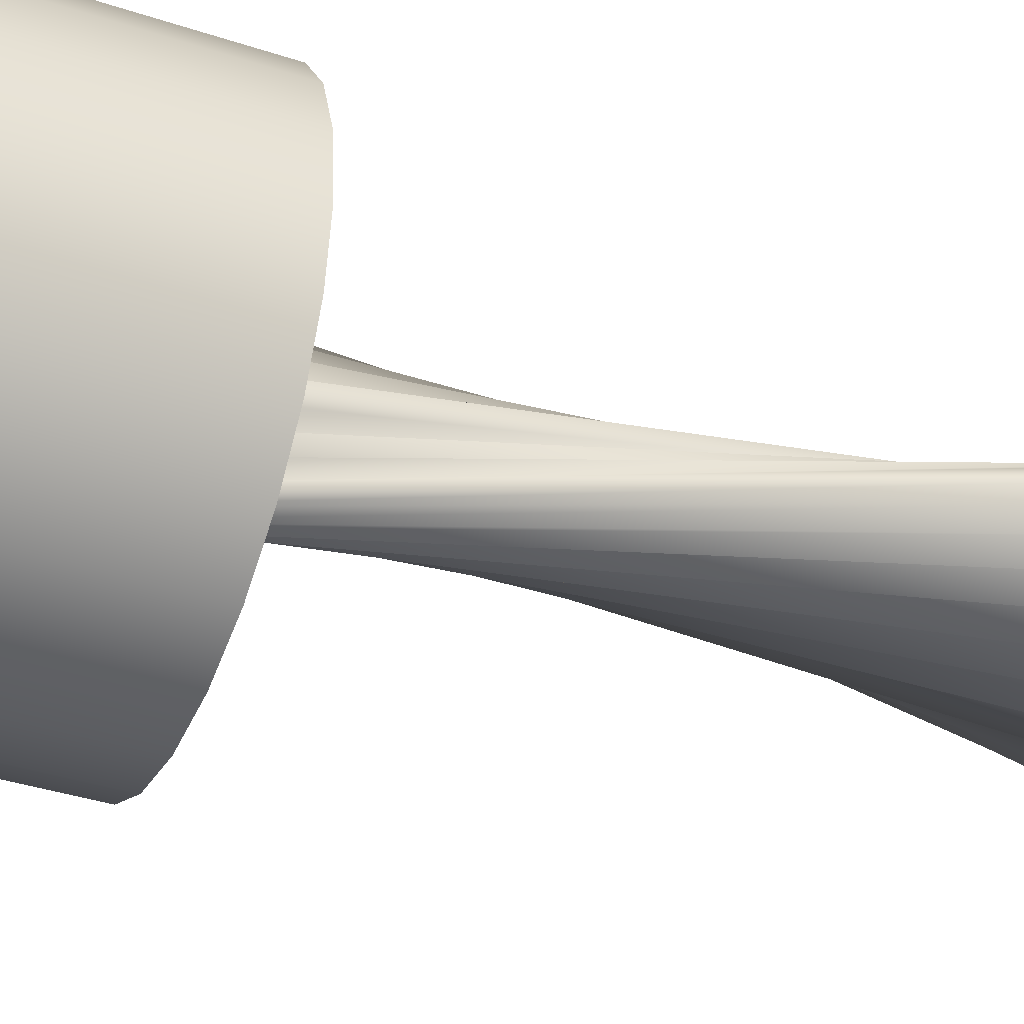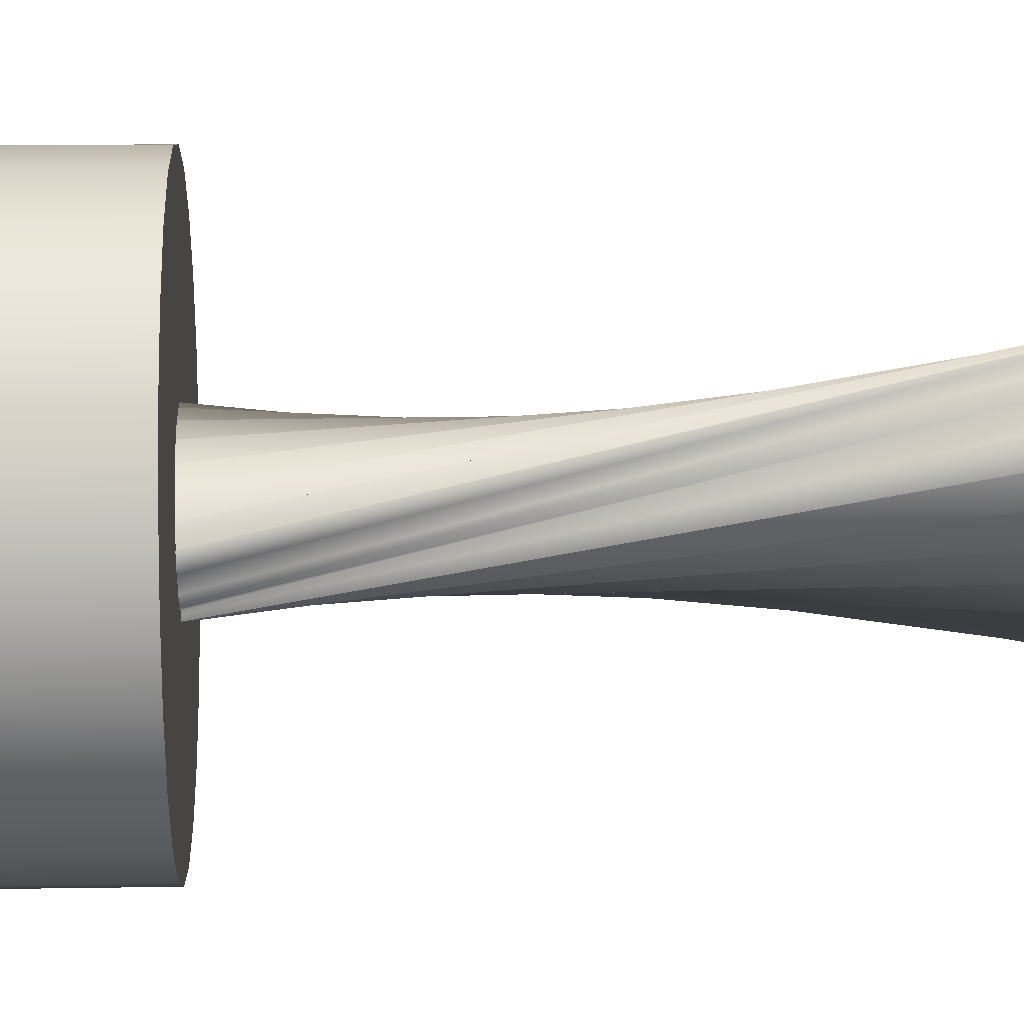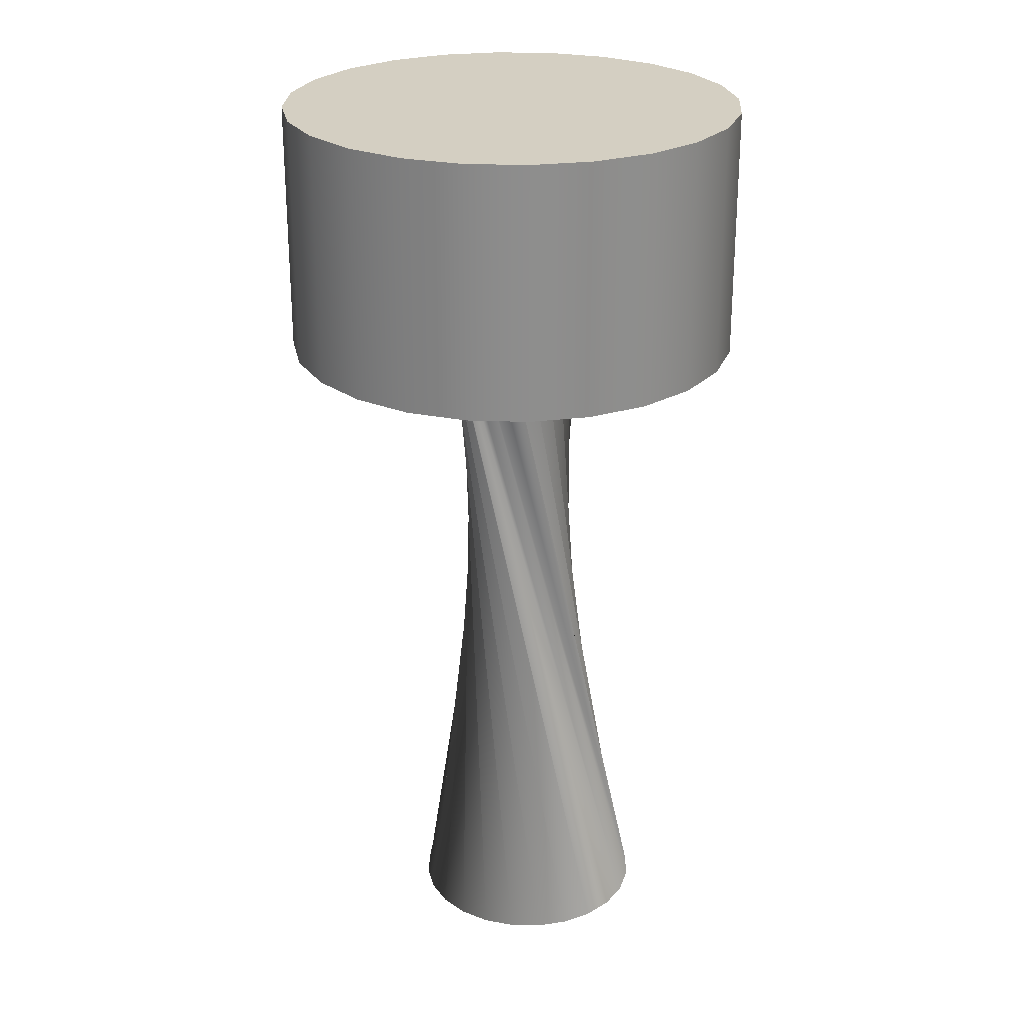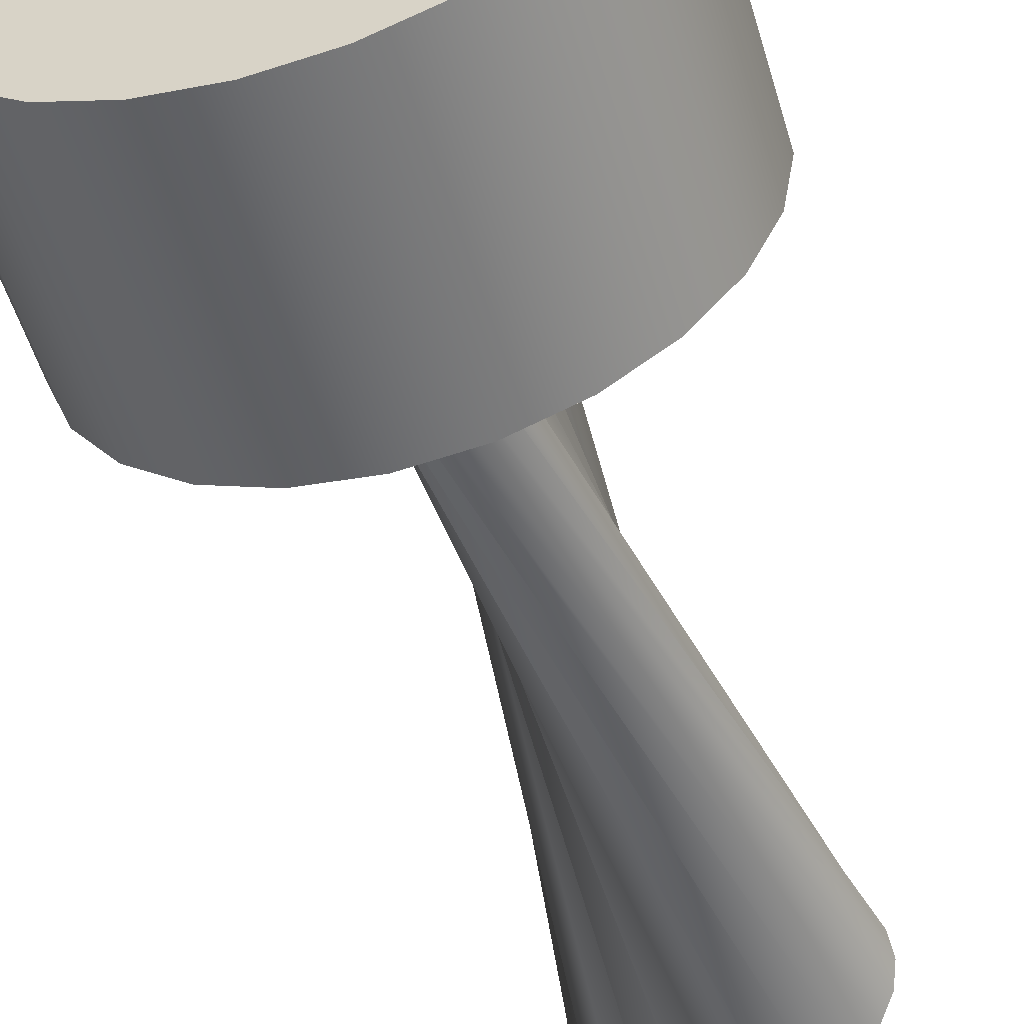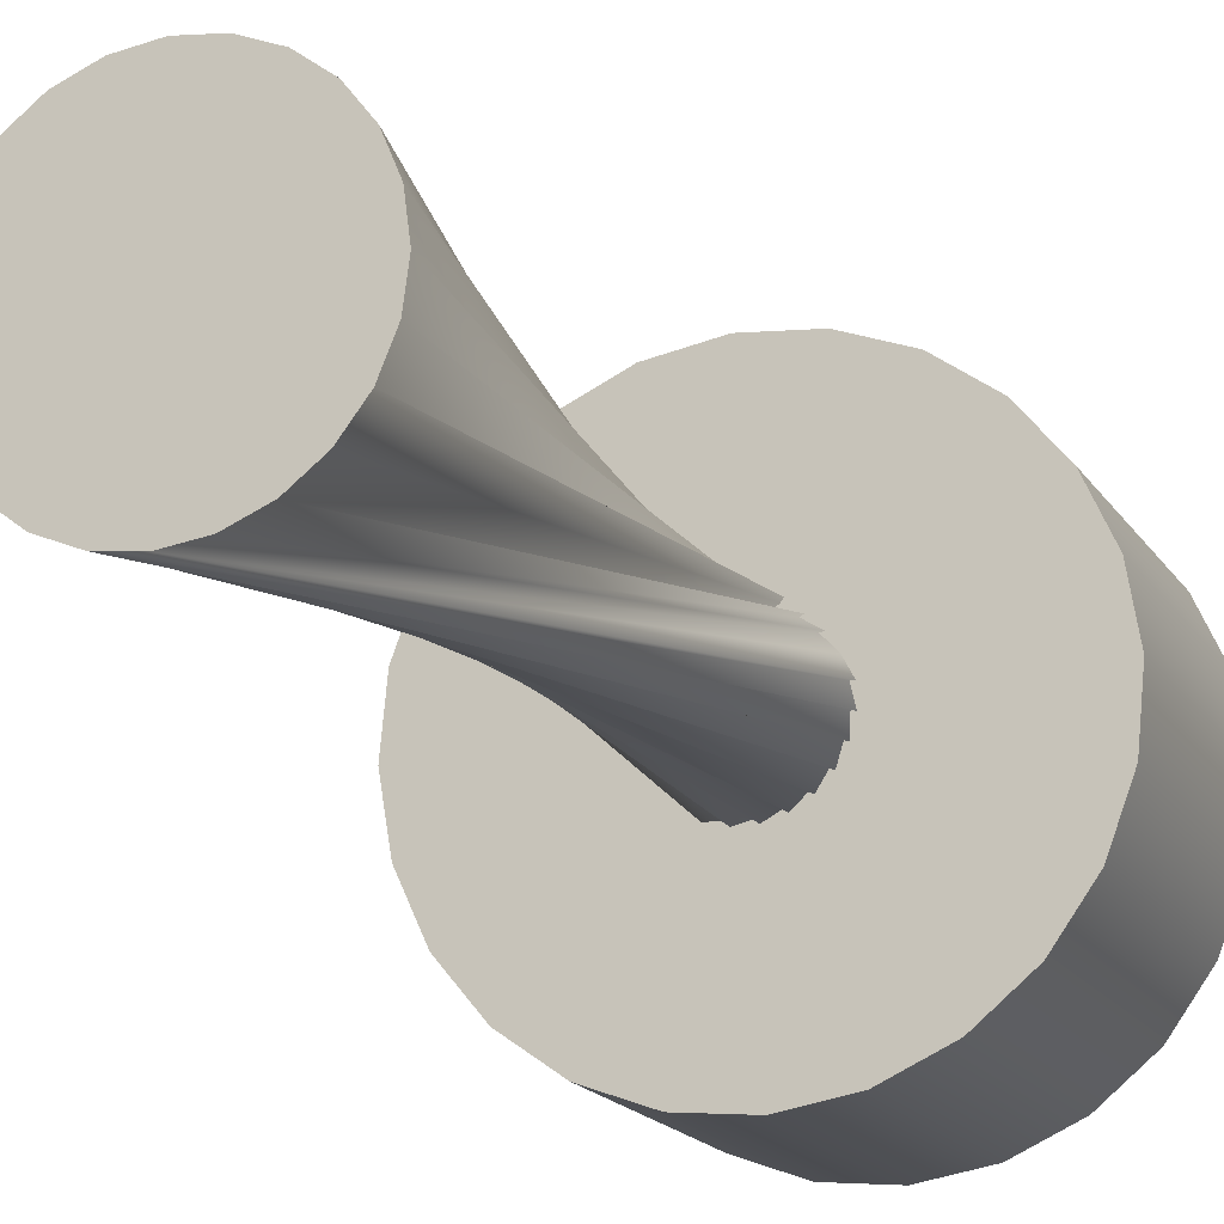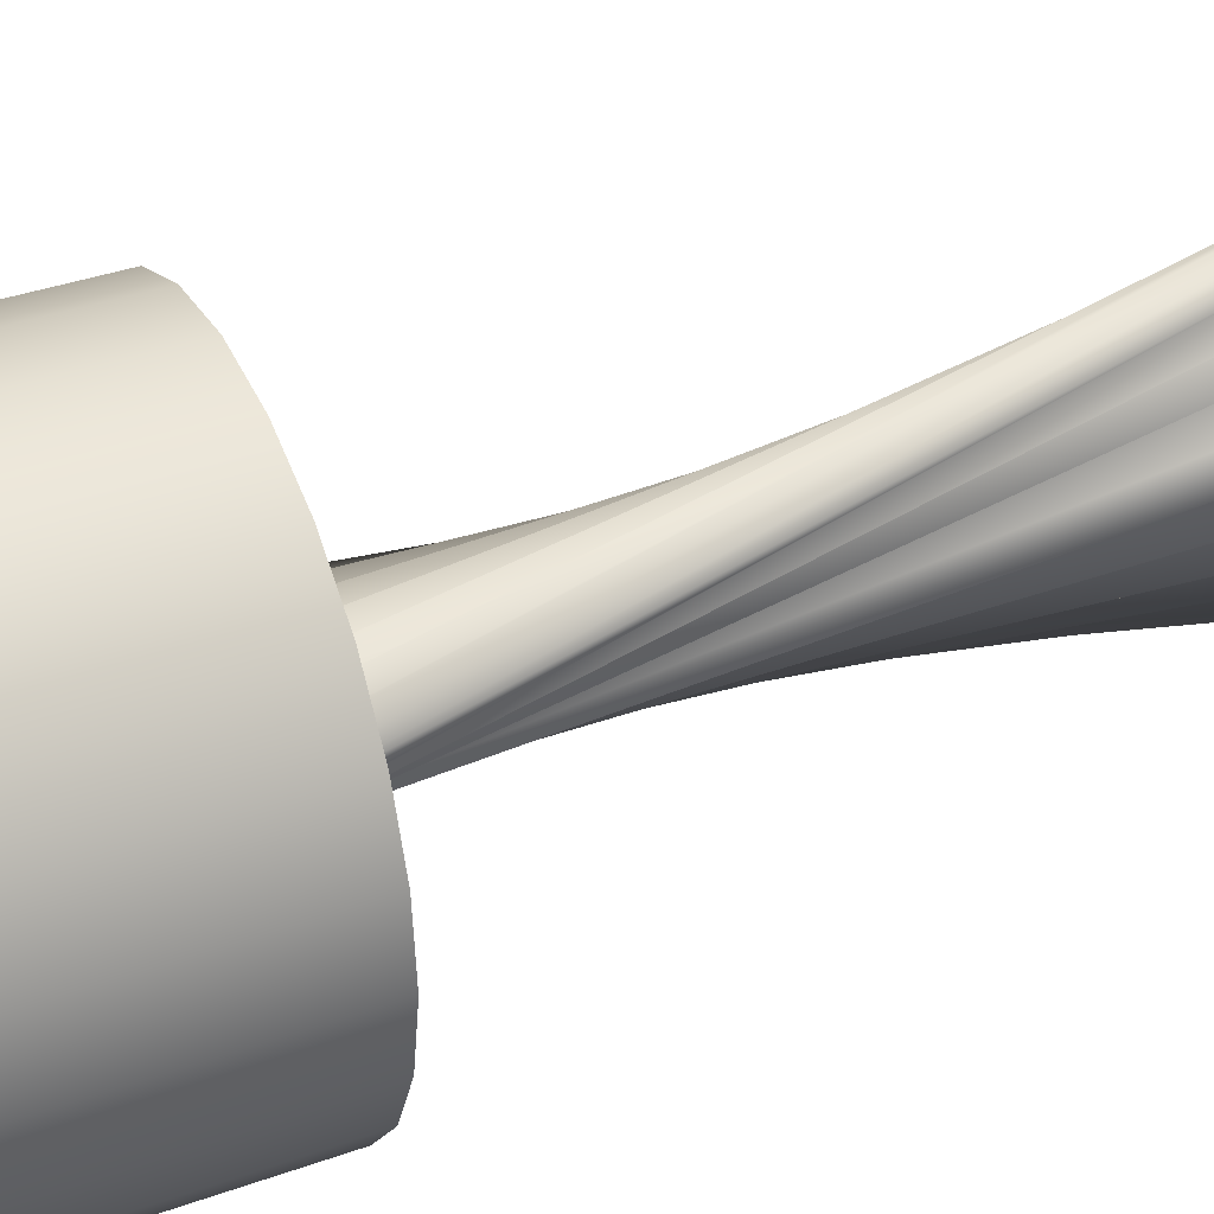
<metadata>
{"format":"obj","ext":"obj","renderer":"f3d","projection":"perspective","resolution":1024,"background":"white","views":[{"elev":-37.6,"azim":-113.0,"up":"+Z"},{"elev":11.9,"azim":-92.3,"up":"+Z"},{"elev":25.6,"azim":-96.0,"up":"+Y"},{"elev":-53.7,"azim":-163.5,"up":"+Z"},{"elev":-17.3,"azim":22.0,"up":"+Z"},{"elev":36.5,"azim":-115.1,"up":"+Z"}]}
</metadata>
<code>
v 0.01796 0.1587 0.06959
v 0.05823 -0.5208 -0.06393
v 0.03638 -0.5208 -0.0807
v 0.075 -0.5208 -0.04208
v -0.06913 -0.5208 -0.0807
v 0.03647 0.1587 0.06387
v -0.001395 0.1587 0.07034
v -0.09098 -0.5208 -0.06393
v -0.04368 -0.5208 -0.09124
v 0.01094 -0.5208 -0.09124
v -0.02029 0.1587 0.06604
v 0.08554 -0.5208 -0.01663
v -0.1077 -0.5208 -0.04208
v 0.07861 0.1587 -0.01606
v 0.07935 0.1587 0.003298
v 0.05287 0.1587 0.05354
v -0.03742 0.1587 0.05701
v 0.07288 0.1587 -0.03457
v 0.07506 0.1587 0.02219
v -0.01638 -0.5208 -0.09483
v 0.08913 -0.5208 0.01068
v -0.1183 -0.5208 -0.01663
v 0.06256 0.1587 -0.05096
v -0.06415 0.1587 -0.02931
v -0.06844 0.1587 -0.01041
v -0.0677 0.1587 0.008945
v 0.06603 0.1587 0.03933
v -0.05164 0.1587 0.04385
v 0.08554 -0.5208 0.03798
v -0.05511 0.1587 -0.04644
v -0.06196 0.1587 0.02745
v -0.1183 -0.5208 0.03798
v -0.1219 -0.5208 0.01068
v 0.04834 0.1587 -0.06413
v -0.04195 0.1587 -0.06066
v 0.01094 -0.5208 0.1126
v -0.01638 -0.5208 0.1162
v 0.03638 -0.5208 0.1021
v 0.05823 -0.5208 0.08528
v 0.075 -0.5208 0.06343
v -0.1077 -0.5208 0.06343
v 0.03121 0.1587 -0.07316
v -0.02555 0.1587 -0.07098
v -0.04368 -0.5208 0.1126
v -0.06913 -0.5208 0.1021
v 0.01231 0.1587 -0.07746
v -0.09098 -0.5208 0.08528
v -0.007046 0.1587 -0.07671
v -0.05453 0.0693 0.1932
v 0.05186 0.0693 0.1968
v -0.001574 0.0693 0.202
v 0.1021 0.0693 0.178
v -0.001574 0.2928 0.202
v -0.05453 0.2928 0.1932
v -0.1034 0.0693 0.1709
v 0.05186 0.2928 0.1968
v -0.1034 0.2928 0.1709
v 0.1458 0.0693 0.1467
v 0.1021 0.2928 0.178
v -0.1448 0.2928 0.1368
v -0.1448 0.0693 0.1368
v 0.1458 0.2928 0.1467
v 0.1799 0.0693 0.1053
v -0.1761 0.0693 0.09312
v 0.1799 0.2928 0.1053
v -0.1761 0.2928 0.09312
v 0.2022 0.0693 0.05643
v 0.2022 0.2928 0.05643
v -0.1949 0.0693 0.04285
v -0.1949 0.2928 0.04285
v 0.211 0.0693 0.003473
v 0.211 0.2928 0.003473
v -0.2001 0.0693 -0.01059
v -0.2001 0.2928 -0.01059
v 0.2058 0.0693 -0.04996
v 0.2058 0.2928 -0.04996
v -0.1912 0.0693 -0.06355
v -0.1912 0.2928 -0.06355
v 0.187 0.0693 -0.1002
v 0.187 0.2928 -0.1002
v -0.169 0.0693 -0.1124
v -0.169 0.2928 -0.1124
v 0.1558 0.0693 -0.1439
v 0.1558 0.2928 -0.1439
v -0.1349 0.0693 -0.1539
v -0.1349 0.2928 -0.1539
v 0.1143 0.0693 -0.178
v -0.09122 0.2928 -0.1851
v 0.1143 0.2928 -0.178
v -0.09122 0.0693 -0.1851
v 0.06545 0.0693 -0.2003
v -0.04094 0.2928 -0.2039
v 0.06545 0.2928 -0.2003
v -0.04094 0.0693 -0.2039
v 0.01249 0.0693 -0.2091
v 0.01249 0.2928 -0.2091
g mesh1_mesh1-geometry
f 1 2 3
f 3 2 1
f 1 4 2
f 2 4 1
f 2 5 3
f 3 5 2
f 1 3 6
f 6 3 1
f 7 4 1
f 1 4 7
f 4 8 2
f 2 8 4
f 2 8 5
f 5 8 2
f 3 5 9
f 9 5 3
f 10 6 3
f 3 6 10
f 11 1 6
f 6 1 11
f 7 12 4
f 4 12 7
f 1 11 7
f 7 11 1
f 4 13 8
f 8 13 4
f 8 14 5
f 5 14 8
f 5 15 9
f 9 15 5
f 3 9 10
f 10 9 3
f 10 16 6
f 6 16 10
f 11 6 17
f 17 6 11
f 11 12 7
f 7 12 11
f 12 13 4
f 4 13 12
f 18 8 13
f 13 8 18
f 14 8 18
f 18 8 14
f 15 5 14
f 14 5 15
f 19 9 15
f 15 9 19
f 10 9 20
f 20 9 10
f 20 16 10
f 10 16 20
f 17 6 16
f 16 6 17
f 17 21 11
f 11 21 17
f 11 21 12
f 12 21 11
f 12 22 13
f 13 22 12
f 18 13 23
f 23 13 18
f 24 14 18
f 18 14 24
f 25 15 14
f 14 15 25
f 9 19 20
f 20 19 9
f 26 19 15
f 15 19 26
f 16 20 27
f 27 20 16
f 17 16 28
f 28 16 17
f 17 29 21
f 21 29 17
f 21 22 12
f 12 22 21
f 23 13 22
f 22 13 23
f 30 18 23
f 23 18 30
f 25 14 24
f 24 14 25
f 24 18 30
f 30 18 24
f 26 15 25
f 25 15 26
f 27 20 19
f 19 20 27
f 31 19 26
f 26 19 31
f 28 16 27
f 27 16 28
f 28 29 17
f 17 29 28
f 29 32 21
f 21 32 29
f 21 33 22
f 22 33 21
f 22 34 23
f 23 34 22
f 30 23 35
f 35 23 30
f 24 36 25
f 25 36 24
f 30 37 24
f 24 37 30
f 25 38 26
f 26 38 25
f 31 27 19
f 19 27 31
f 26 39 31
f 31 39 26
f 28 27 31
f 31 27 28
f 28 40 29
f 29 40 28
f 40 32 29
f 29 32 40
f 21 32 33
f 33 32 21
f 34 22 33
f 33 22 34
f 35 23 34
f 34 23 35
f 35 37 30
f 30 37 35
f 24 37 36
f 36 37 24
f 25 36 38
f 38 36 25
f 26 38 39
f 39 38 26
f 31 39 40
f 40 39 31
f 31 40 28
f 28 40 31
f 40 41 32
f 32 41 40
f 42 33 32
f 32 33 42
f 33 42 34
f 34 42 33
f 35 34 43
f 43 34 35
f 44 37 35
f 35 37 44
f 44 36 37
f 37 36 44
f 36 45 38
f 38 45 36
f 38 45 39
f 39 45 38
f 39 41 40
f 40 41 39
f 46 32 41
f 41 32 46
f 32 46 42
f 42 46 32
f 43 34 42
f 42 34 43
f 44 35 43
f 43 35 44
f 36 44 45
f 45 44 36
f 39 45 47
f 47 45 39
f 39 47 41
f 41 47 39
f 41 48 46
f 46 48 41
f 48 42 46
f 46 42 48
f 43 42 48
f 48 42 43
f 45 44 43
f 43 44 45
f 47 45 48
f 48 45 47
f 48 41 47
f 47 41 48
f 45 43 48
f 48 43 45
g mesh2_mesh2-geometry
l 2 3
l 4 2
l 3 10
l 12 4
l 10 20
l 21 12
l 20 9
l 29 21
l 9 5
l 40 29
l 5 8
l 39 40
l 8 13
l 38 39
l 13 22
l 36 38
l 22 33
l 37 36
l 33 32
l 44 37
l 32 41
l 45 44
l 41 47
l 47 45
g mesh3_mesh3-geometry
l 48 43
l 46 48
l 43 35
l 42 46
l 35 30
l 34 42
l 30 24
l 23 34
l 24 25
l 18 23
l 25 26
l 14 18
l 26 31
l 15 14
l 31 28
l 19 15
l 28 17
l 27 19
l 17 11
l 16 27
l 11 7
l 6 16
l 7 1
l 1 6
g mesh4_mesh4-geometry
f 49 50 51
f 50 49 52
f 50 53 51
f 51 54 49
f 52 49 55
f 52 56 50
f 53 50 56
f 54 51 53
f 57 49 54
f 49 57 55
f 52 55 58
f 56 52 59
f 56 54 53
f 54 59 57
f 60 55 57
f 58 55 61
f 58 59 52
f 54 56 59
f 57 59 62
f 55 60 61
f 57 62 60
f 58 61 63
f 59 58 62
f 60 64 61
f 60 62 65
f 63 61 64
f 65 58 63
f 58 65 62
f 64 60 66
f 60 65 66
f 63 64 67
f 63 68 65
f 66 69 64
f 66 65 68
f 67 64 69
f 68 63 67
f 69 66 70
f 66 68 70
f 67 69 71
f 67 72 68
f 70 73 69
f 70 68 72
f 71 69 73
f 72 67 71
f 73 70 74
f 70 72 74
f 71 73 75
f 71 76 72
f 74 77 73
f 74 72 76
f 75 73 77
f 76 71 75
f 77 74 78
f 74 76 78
f 75 77 79
f 75 80 76
f 78 81 77
f 78 76 80
f 79 77 81
f 80 75 79
f 81 78 82
f 78 80 82
f 79 81 83
f 79 84 80
f 82 85 81
f 82 80 84
f 83 81 85
f 84 79 83
f 85 82 86
f 82 84 86
f 83 85 87
f 87 84 83
f 88 85 86
f 86 84 89
f 87 85 90
f 84 87 89
f 85 88 90
f 86 89 88
f 87 90 91
f 91 89 87
f 92 90 88
f 88 89 93
f 91 90 94
f 89 91 93
f 90 92 94
f 88 93 92
f 91 94 95
f 95 93 91
f 96 94 92
f 92 93 96
f 94 96 95
f 93 95 96
g mesh4_mesh4-geometry
f 51 50 49
f 52 49 50
f 51 53 50
f 49 54 51
f 55 49 52
f 50 56 52
f 56 50 53
f 53 51 54
f 54 49 57
f 55 57 49
f 58 55 52
f 59 52 56
f 53 54 56
f 57 59 54
f 57 55 60
f 61 55 58
f 52 59 58
f 59 56 54
f 62 59 57
f 61 60 55
f 60 62 57
f 63 61 58
f 62 58 59
f 61 64 60
f 65 62 60
f 64 61 63
f 63 58 65
f 62 65 58
f 66 60 64
f 66 65 60
f 67 64 63
f 65 68 63
f 64 69 66
f 68 65 66
f 69 64 67
f 67 63 68
f 70 66 69
f 70 68 66
f 71 69 67
f 68 72 67
f 69 73 70
f 72 68 70
f 73 69 71
f 71 67 72
f 74 70 73
f 74 72 70
f 75 73 71
f 72 76 71
f 73 77 74
f 76 72 74
f 77 73 75
f 75 71 76
f 78 74 77
f 78 76 74
f 79 77 75
f 76 80 75
f 77 81 78
f 80 76 78
f 81 77 79
f 79 75 80
f 82 78 81
f 82 80 78
f 83 81 79
f 80 84 79
f 81 85 82
f 84 80 82
f 85 81 83
f 83 79 84
f 86 82 85
f 86 84 82
f 87 85 83
f 83 84 87
f 86 85 88
f 89 84 86
f 90 85 87
f 89 87 84
f 90 88 85
f 88 89 86
f 91 90 87
f 87 89 91
f 88 90 92
f 93 89 88
f 94 90 91
f 93 91 89
f 94 92 90
f 92 93 88
f 95 94 91
f 91 93 95
f 92 94 96
f 96 93 92
f 95 96 94
f 96 95 93

</code>
